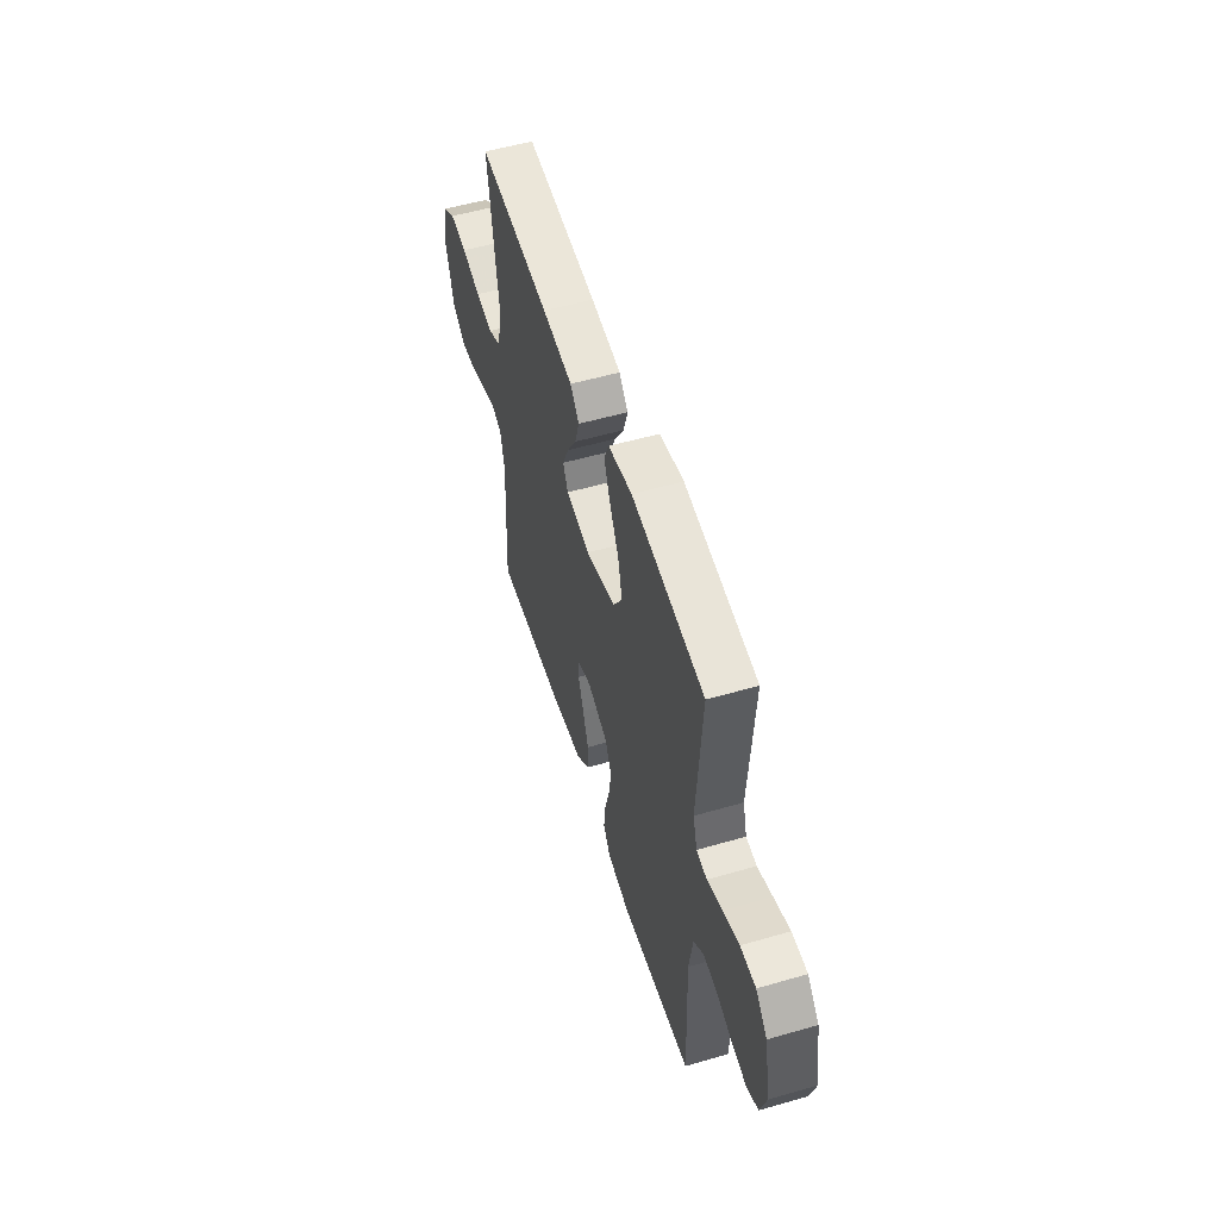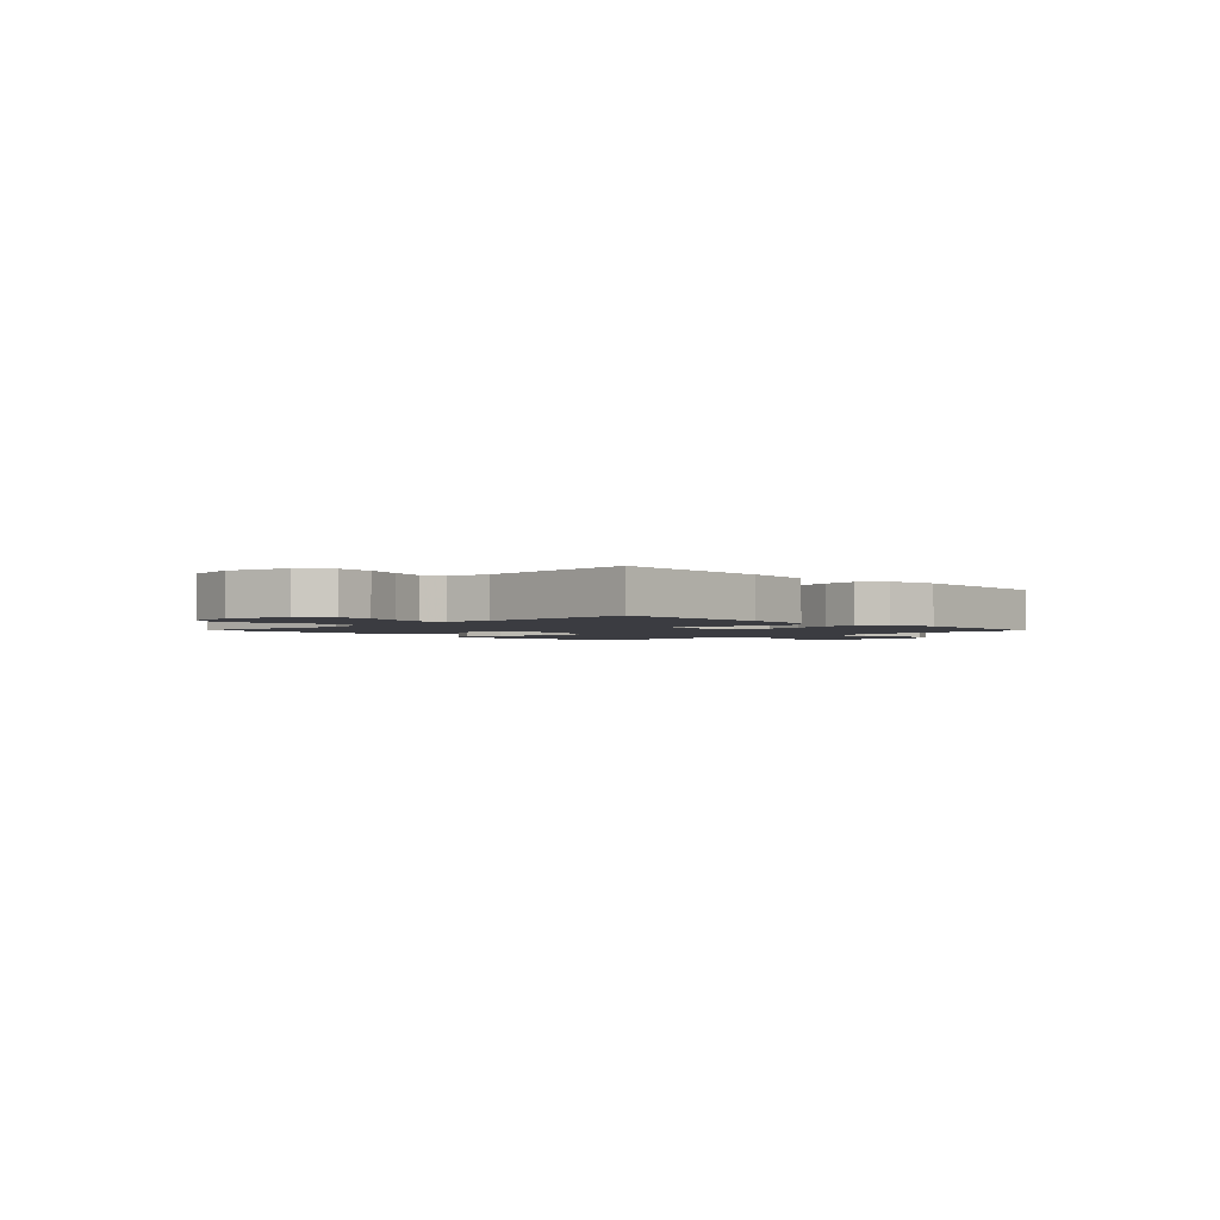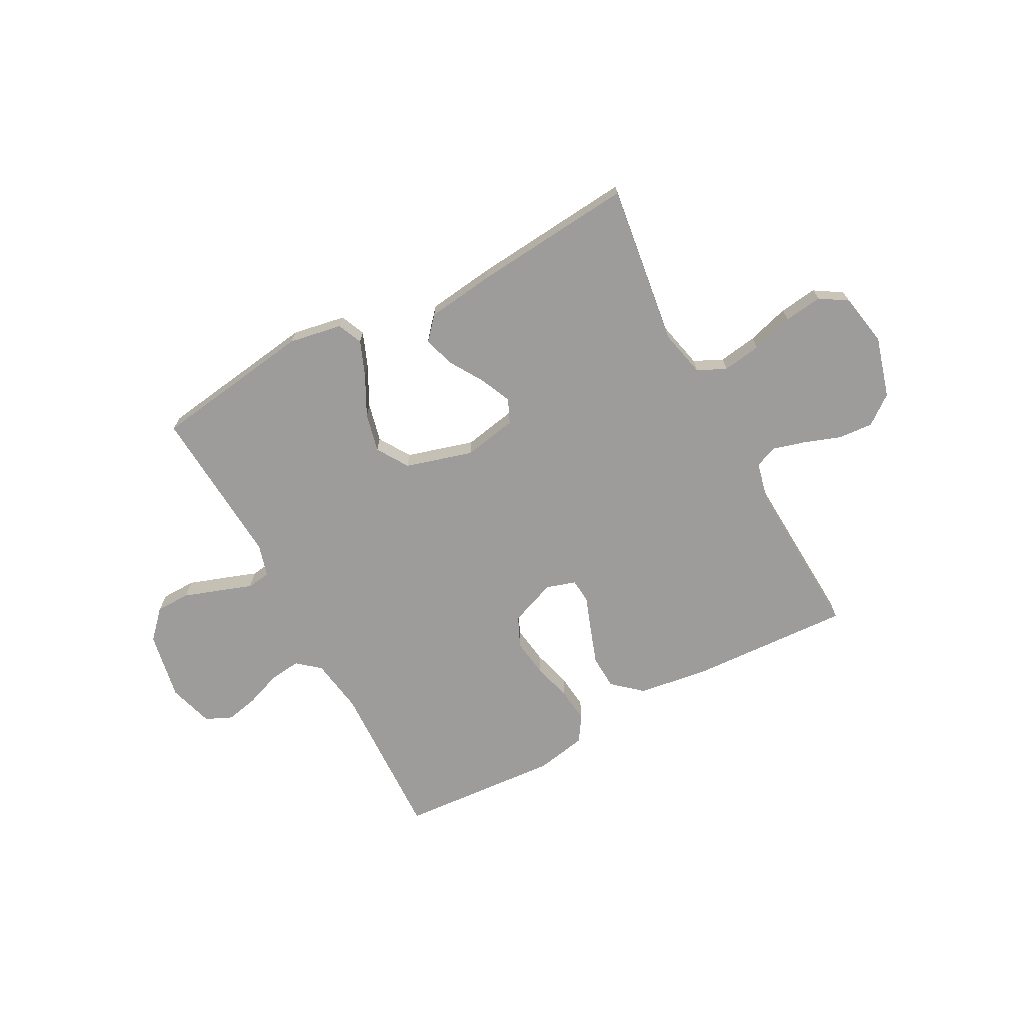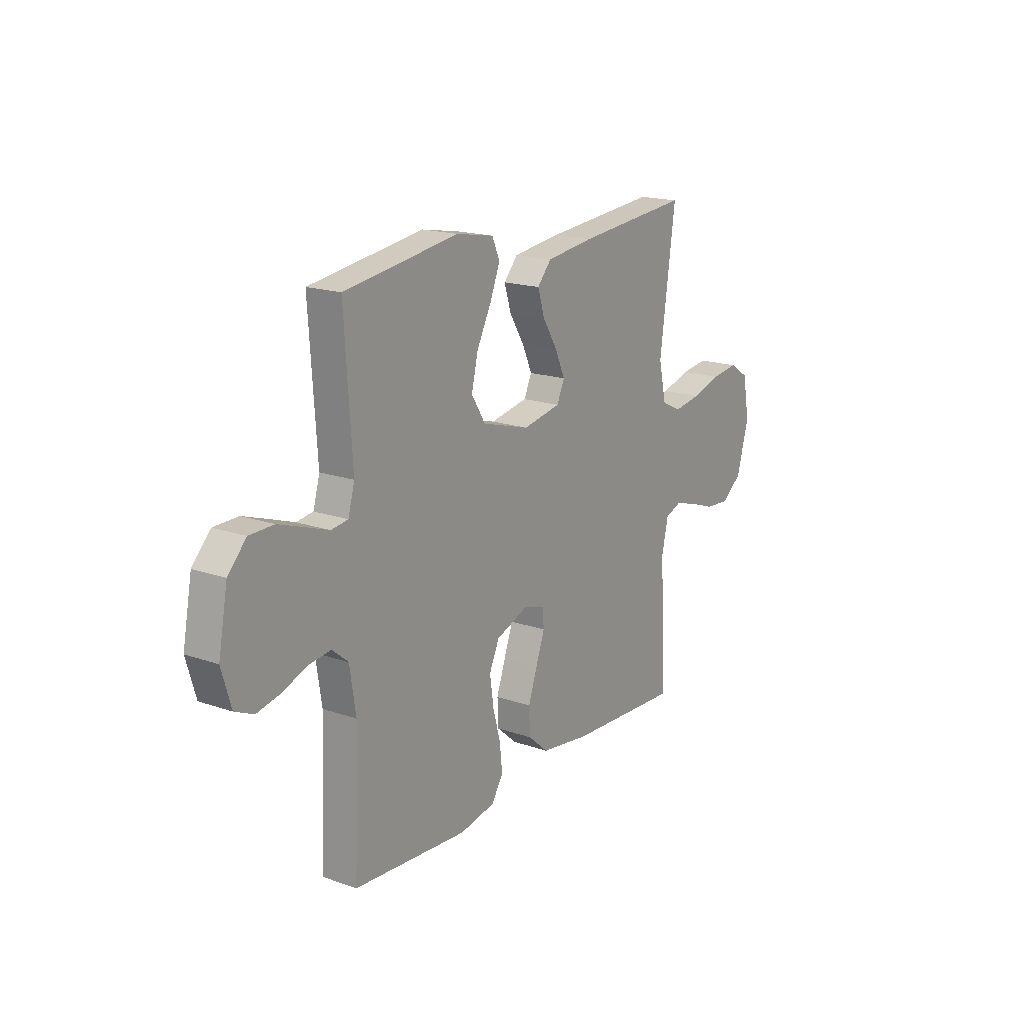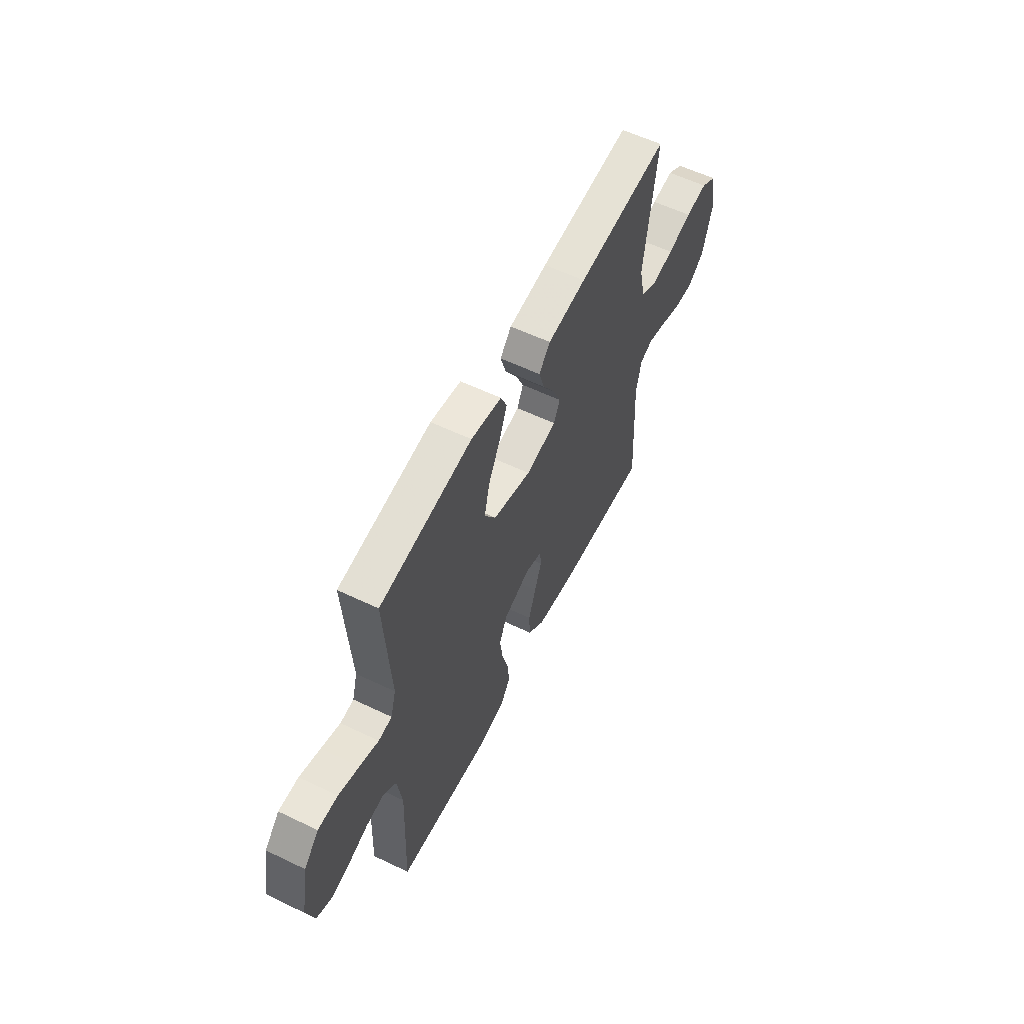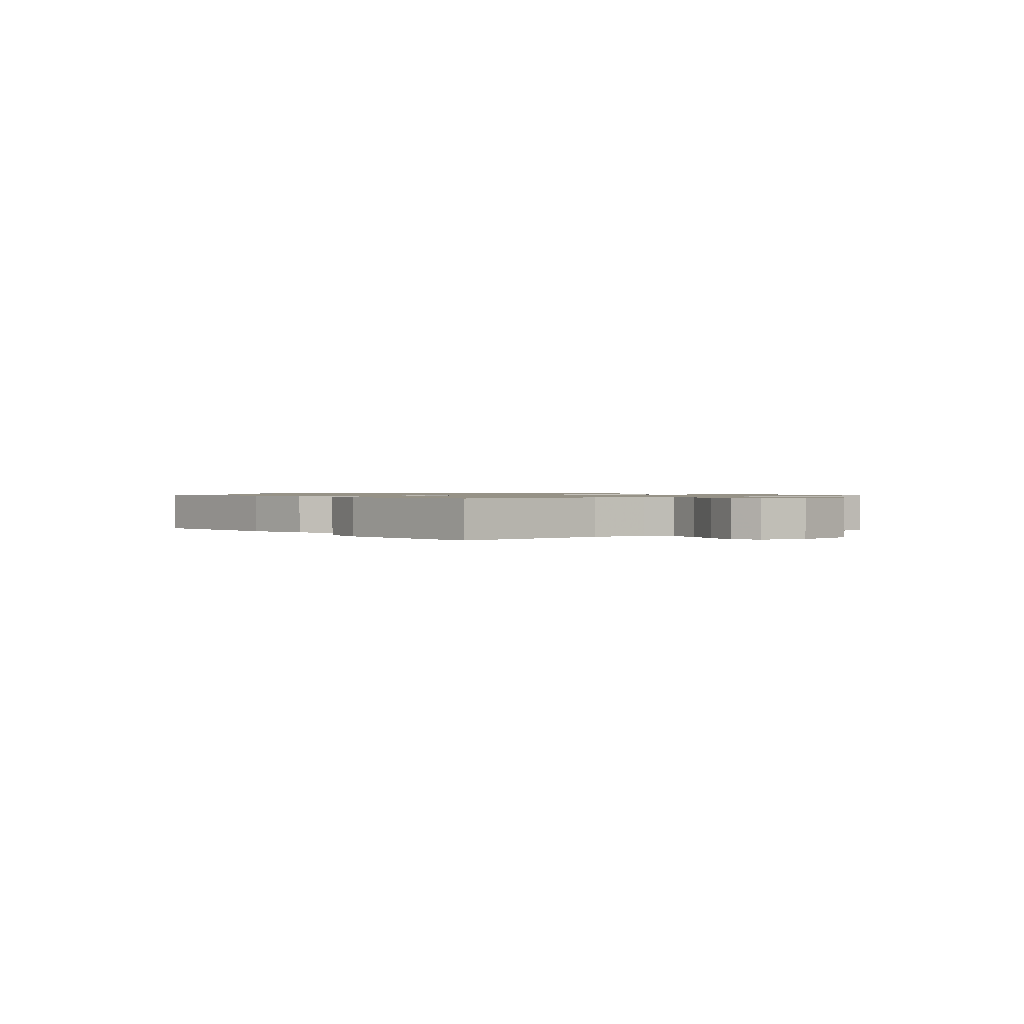
<metadata>
{"format":"obj","ext":"obj","renderer":"f3d","projection":"perspective","resolution":1024,"background":"white","views":[{"elev":53.7,"azim":-107.2,"up":"+Z"},{"elev":-2.2,"azim":134.3,"up":"+Y"},{"elev":-70.0,"azim":28.2,"up":"+Y"},{"elev":17.9,"azim":-55.8,"up":"+Z"},{"elev":58.1,"azim":-63.6,"up":"+Z"},{"elev":1.0,"azim":-128.8,"up":"+Y"}]}
</metadata>
<code>
v -0.5 0.07 0.5
v -0.2 0.07 0.543
v -0.101 0.07 0.525
v -0.081 0.07 0.479
v -0.107 0.07 0.414
v -0.145 0.07 0.34
v -0.162 0.07 0.268
v -0.125 0.07 0.209
v 0 0.07 0.173
v 0.1 0.07 0.192
v 0.12 0.07 0.236
v 0.094 0.07 0.294
v 0.055 0.07 0.357
v 0.037 0.07 0.415
v 0.074 0.07 0.457
v 0.2 0.07 0.473
v 0.5 0.07 0.5
v 0.459 0.07 0.2
v 0.479 0.07 0.112
v 0.532 0.07 0.087
v 0.604 0.07 0.098
v 0.682 0.07 0.121
v 0.753 0.07 0.13
v 0.804 0.07 0.098
v 0.822 0.07 0
v 0.79 0.07 -0.113
v 0.736 0.07 -0.154
v 0.671 0.07 -0.149
v 0.604 0.07 -0.125
v 0.544 0.07 -0.108
v 0.501 0.07 -0.124
v 0.484 0.07 -0.2
v 0.5 0.07 -0.5
v 0.2 0.07 -0.484
v 0.069 0.07 -0.465
v 0.015 0.07 -0.418
v 0.012 0.07 -0.354
v 0.036 0.07 -0.285
v 0.059 0.07 -0.221
v 0.055 0.07 -0.176
v 0 0.07 -0.159
v -0.086 0.07 -0.192
v -0.112 0.07 -0.249
v -0.102 0.07 -0.319
v -0.082 0.07 -0.392
v -0.075 0.07 -0.457
v -0.106 0.07 -0.504
v -0.2 0.07 -0.522
v -0.5 0.07 -0.5
v -0.489 0.07 -0.2
v -0.505 0.07 -0.097
v -0.547 0.07 -0.062
v -0.606 0.07 -0.069
v -0.671 0.07 -0.093
v -0.732 0.07 -0.106
v -0.781 0.07 -0.084
v -0.806 0.07 0
v -0.782 0.07 0.127
v -0.734 0.07 0.178
v -0.67 0.07 0.179
v -0.603 0.07 0.156
v -0.541 0.07 0.134
v -0.497 0.07 0.14
v -0.48 0.07 0.2
v -0.5 0 0.5
v -0.2 0 0.543
v -0.101 0 0.525
v -0.081 0 0.479
v -0.107 0 0.414
v -0.145 0 0.34
v -0.162 0 0.268
v -0.125 0 0.209
v 0 0 0.173
v 0.1 0 0.192
v 0.12 0 0.236
v 0.094 0 0.294
v 0.055 0 0.357
v 0.037 0 0.415
v 0.074 0 0.457
v 0.2 0 0.473
v 0.5 0 0.5
v 0.459 0 0.2
v 0.479 0 0.112
v 0.532 0 0.087
v 0.604 0 0.098
v 0.682 0 0.121
v 0.753 0 0.13
v 0.804 0 0.098
v 0.822 0 0
v 0.79 0 -0.113
v 0.736 0 -0.154
v 0.671 0 -0.149
v 0.604 0 -0.125
v 0.544 0 -0.108
v 0.501 0 -0.124
v 0.484 0 -0.2
v 0.5 0 -0.5
v 0.2 0 -0.484
v 0.069 0 -0.465
v 0.015 0 -0.418
v 0.012 0 -0.354
v 0.036 0 -0.285
v 0.059 0 -0.221
v 0.055 0 -0.176
v 0 0 -0.159
v -0.086 0 -0.192
v -0.112 0 -0.249
v -0.102 0 -0.319
v -0.082 0 -0.392
v -0.075 0 -0.457
v -0.106 0 -0.504
v -0.2 0 -0.522
v -0.5 0 -0.5
v -0.489 0 -0.2
v -0.505 0 -0.097
v -0.547 0 -0.062
v -0.606 0 -0.069
v -0.671 0 -0.093
v -0.732 0 -0.106
v -0.781 0 -0.084
v -0.806 0 0
v -0.782 0 0.127
v -0.734 0 0.178
v -0.67 0 0.179
v -0.603 0 0.156
v -0.541 0 0.134
v -0.497 0 0.14
v -0.48 0 0.2
f 59 60 61 62
f 57 58 59 62
f 57 62 63
f 56 57 63
f 53 54 55 56
f 52 53 56 63
f 51 52 63 64
f 47 48 49 50
f 47 50 51 64
f 44 45 46 47
f 43 44 47 64
f 36 37 38 39
f 34 35 36 39
f 32 33 34 39
f 31 32 39 40
f 30 31 40 41
f 26 27 28 29
f 26 29 30
f 25 26 30
f 24 25 30 41
f 21 22 23 24
f 20 21 24 41
f 15 16 17 18
f 15 18 19
f 12 13 14 15
f 11 12 15 19
f 10 11 19 20
f 3 4 5 6
f 1 2 3 6
f 1 6 7
f 42 43 64 1
f 9 10 20 41
f 8 9 41 42
f 1 7 8 42
f 126 125 124 123
f 126 123 122 121
f 127 126 121
f 127 121 120
f 120 119 118 117
f 127 120 117 116
f 128 127 116 115
f 114 113 112 111
f 128 115 114 111
f 111 110 109 108
f 128 111 108 107
f 103 102 101 100
f 103 100 99 98
f 103 98 97 96
f 104 103 96 95
f 105 104 95 94
f 93 92 91 90
f 94 93 90
f 94 90 89
f 105 94 89 88
f 88 87 86 85
f 105 88 85 84
f 82 81 80 79
f 83 82 79
f 79 78 77 76
f 83 79 76 75
f 84 83 75 74
f 70 69 68 67
f 70 67 66 65
f 71 70 65
f 65 128 107 106
f 105 84 74 73
f 106 105 73 72
f 106 72 71 65
f 1 65 66 2
f 2 66 67 3
f 3 67 68 4
f 4 68 69 5
f 5 69 70 6
f 6 70 71 7
f 7 71 72 8
f 8 72 73 9
f 9 73 74 10
f 10 74 75 11
f 11 75 76 12
f 12 76 77 13
f 13 77 78 14
f 14 78 79 15
f 15 79 80 16
f 16 80 81 17
f 17 81 82 18
f 18 82 83 19
f 19 83 84 20
f 20 84 85 21
f 21 85 86 22
f 22 86 87 23
f 23 87 88 24
f 24 88 89 25
f 25 89 90 26
f 26 90 91 27
f 27 91 92 28
f 28 92 93 29
f 29 93 94 30
f 30 94 95 31
f 31 95 96 32
f 32 96 97 33
f 33 97 98 34
f 34 98 99 35
f 35 99 100 36
f 36 100 101 37
f 37 101 102 38
f 38 102 103 39
f 39 103 104 40
f 40 104 105 41
f 41 105 106 42
f 42 106 107 43
f 43 107 108 44
f 44 108 109 45
f 45 109 110 46
f 46 110 111 47
f 47 111 112 48
f 48 112 113 49
f 49 113 114 50
f 50 114 115 51
f 51 115 116 52
f 52 116 117 53
f 53 117 118 54
f 54 118 119 55
f 55 119 120 56
f 56 120 121 57
f 57 121 122 58
f 58 122 123 59
f 59 123 124 60
f 60 124 125 61
f 61 125 126 62
f 62 126 127 63
f 63 127 128 64
f 64 128 65 1

</code>
